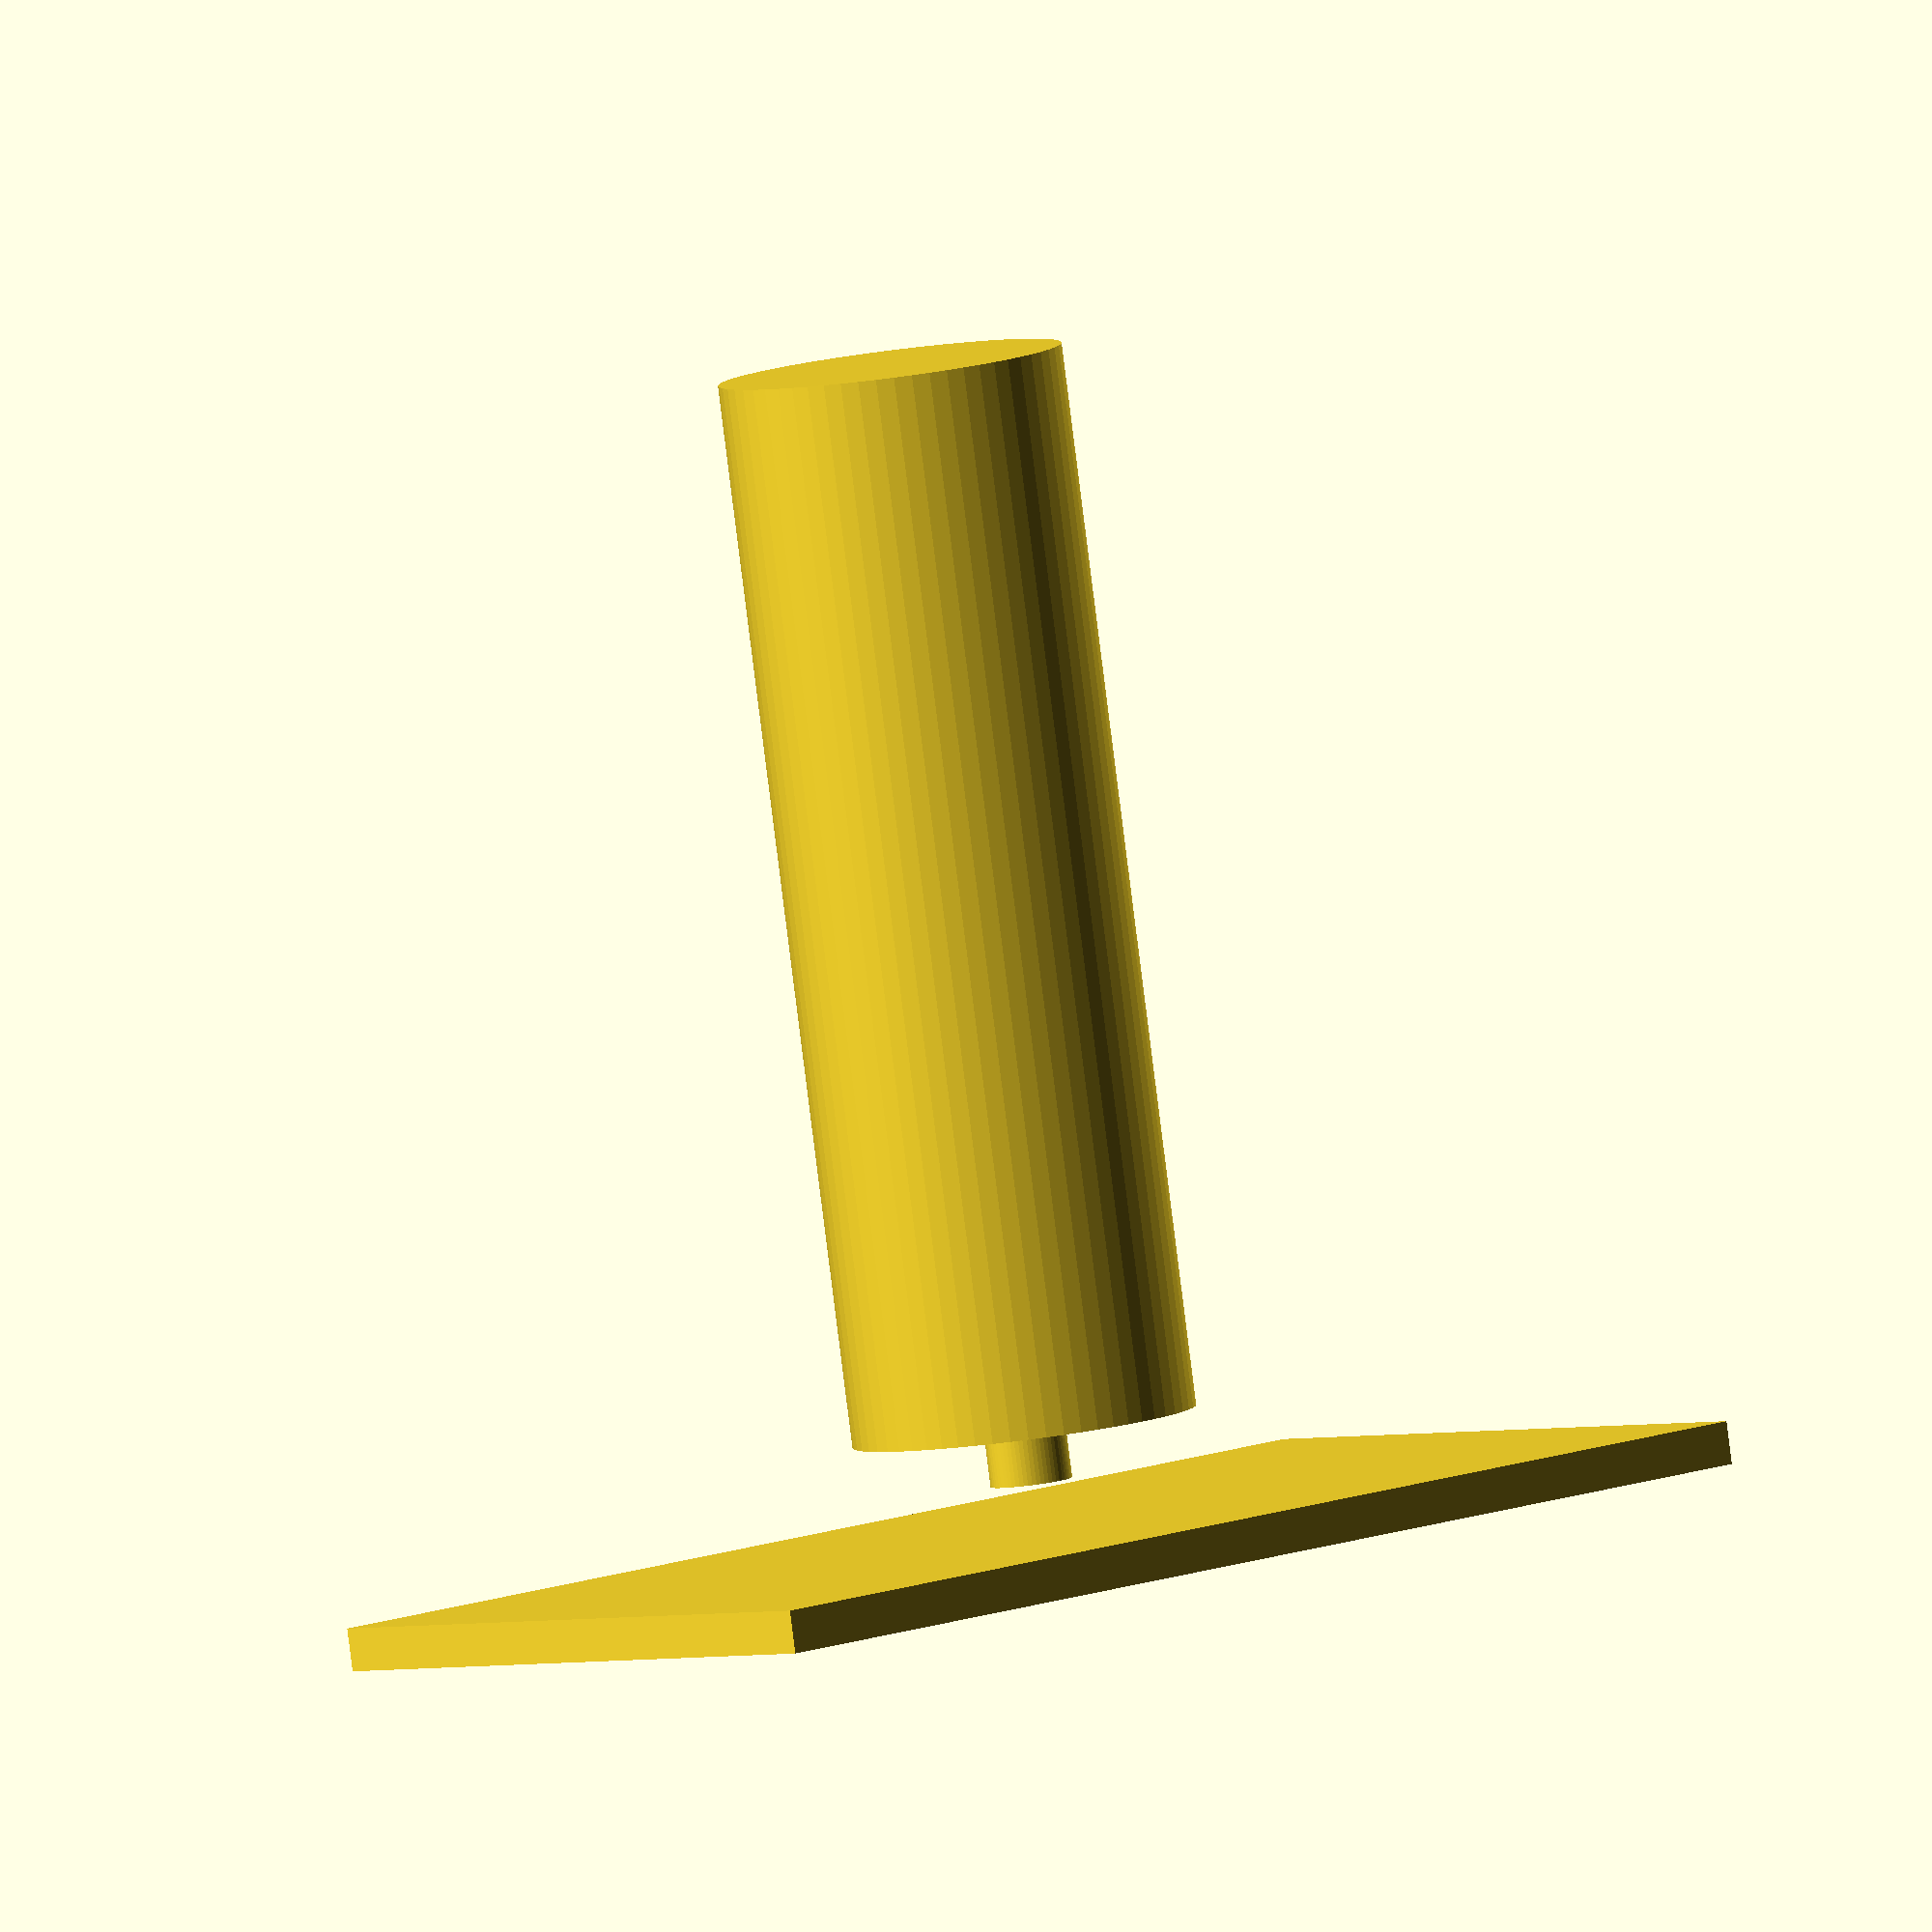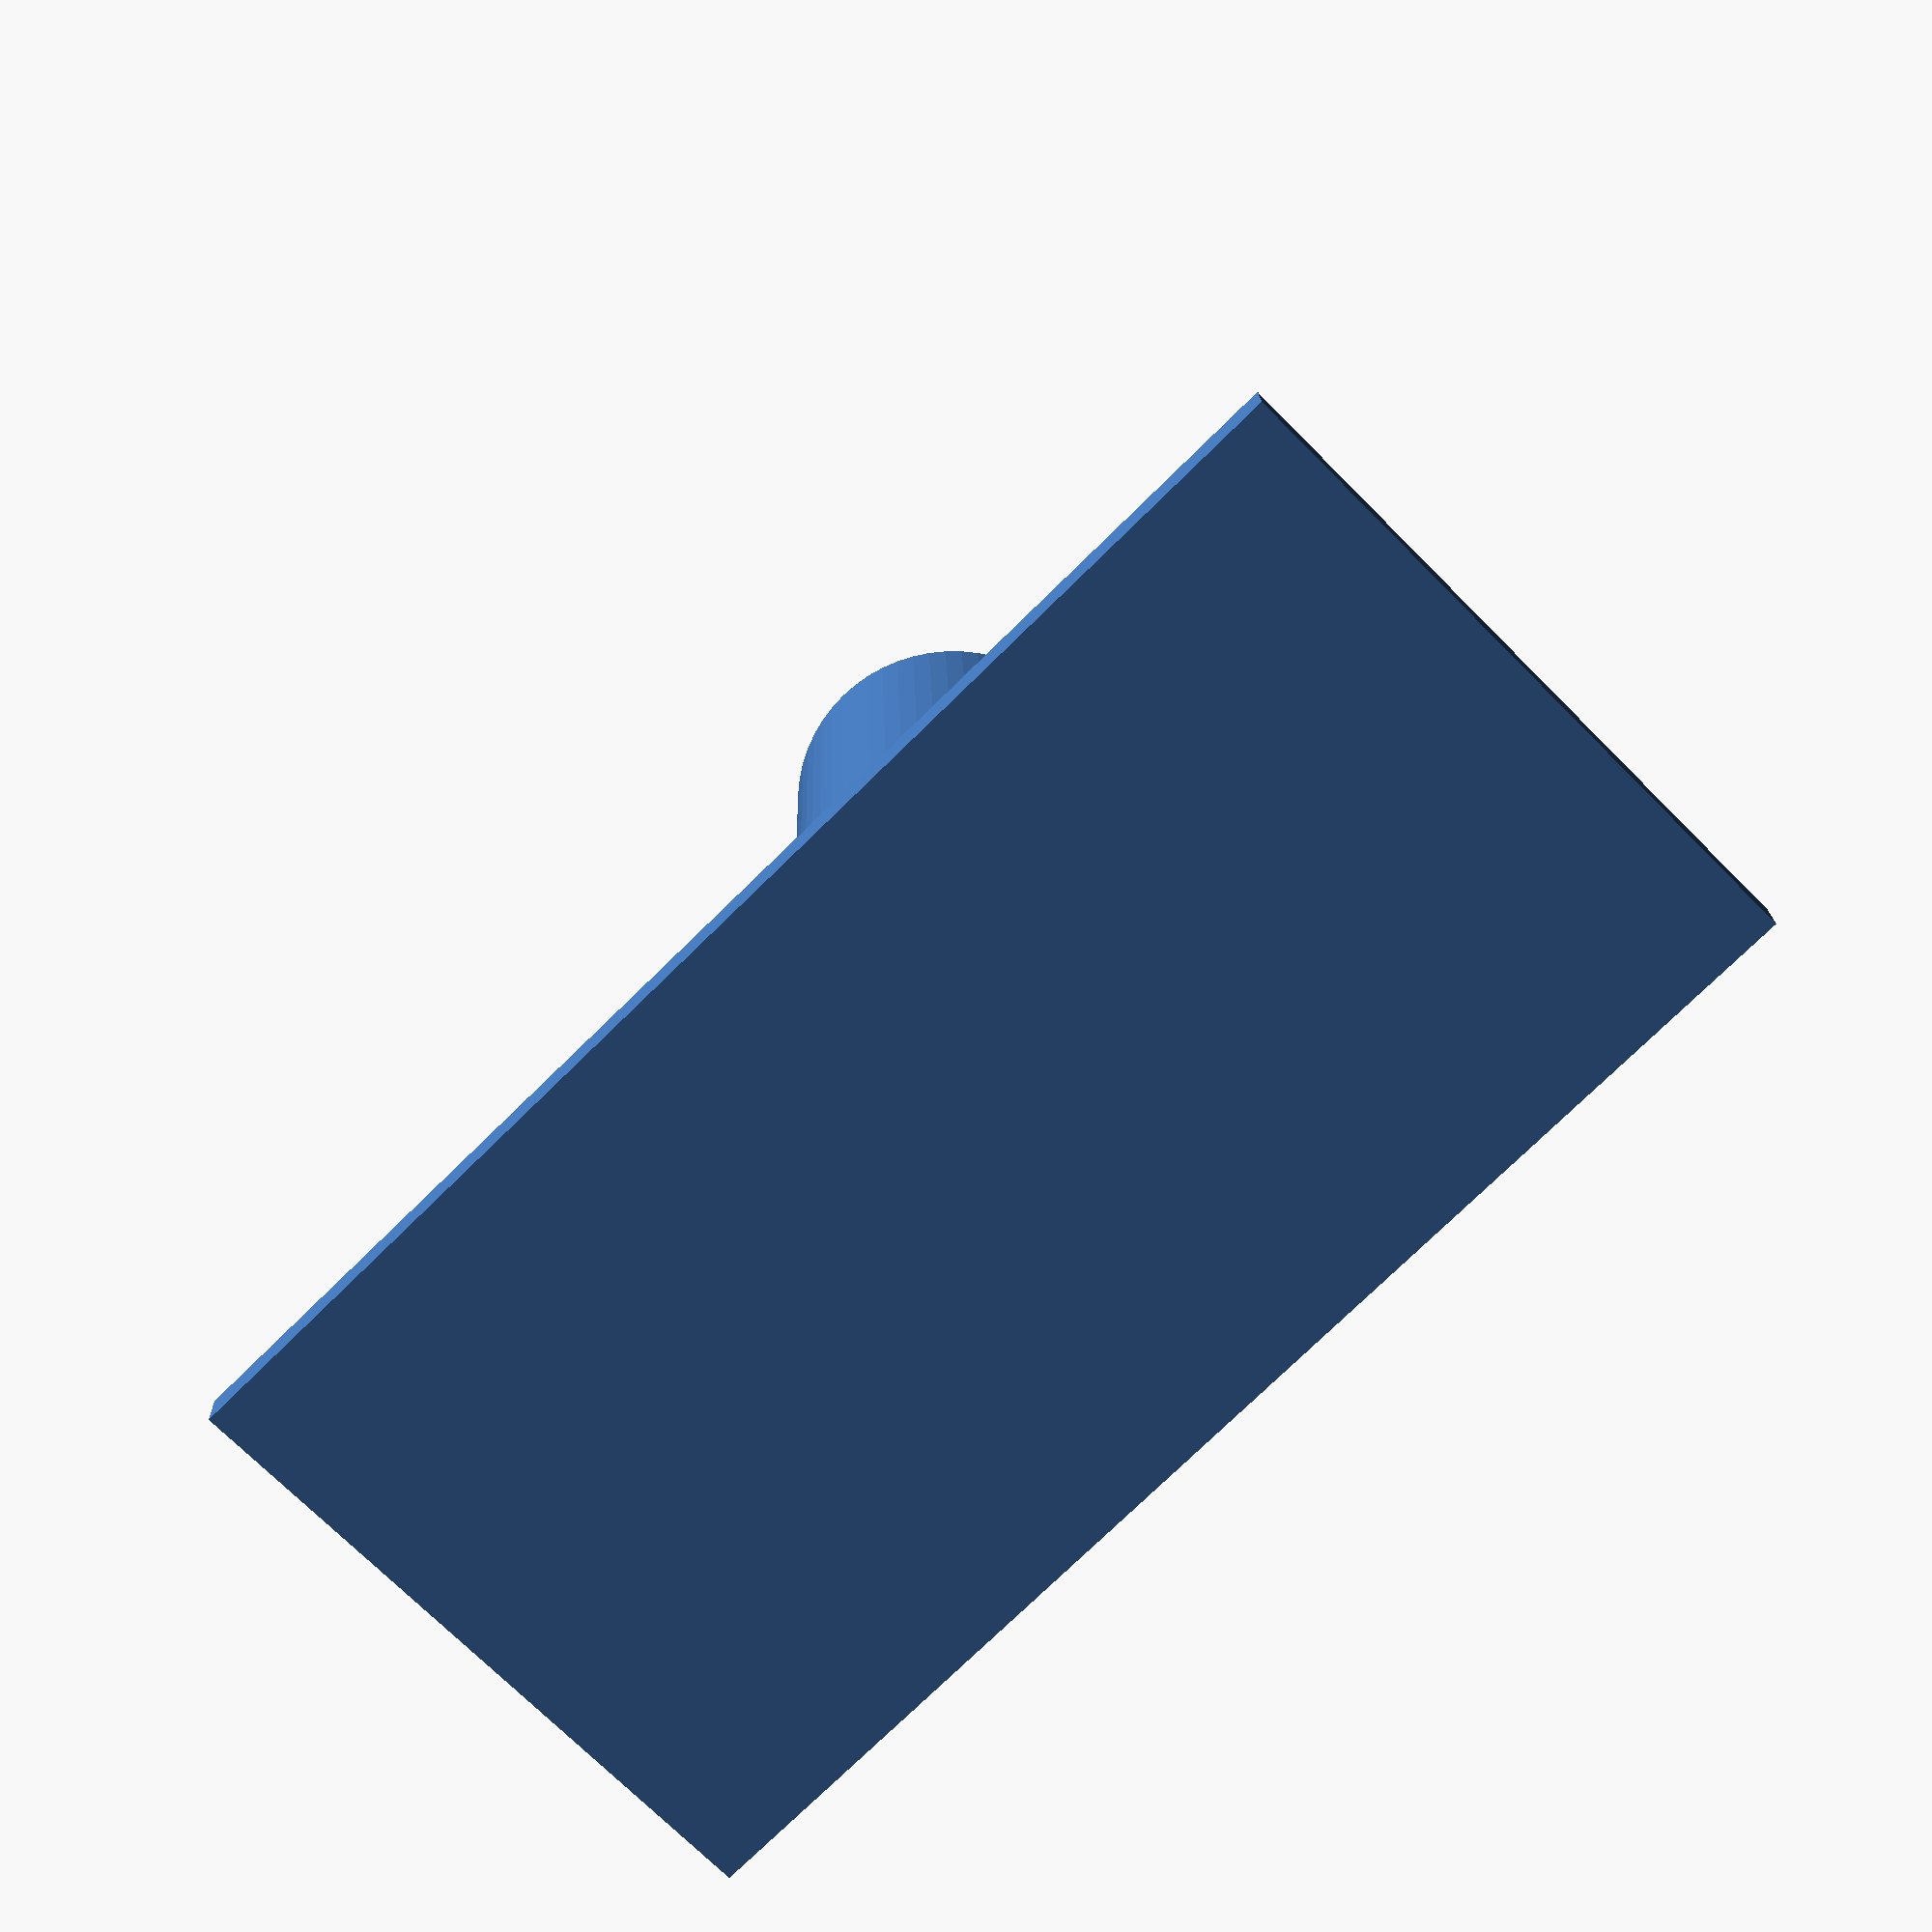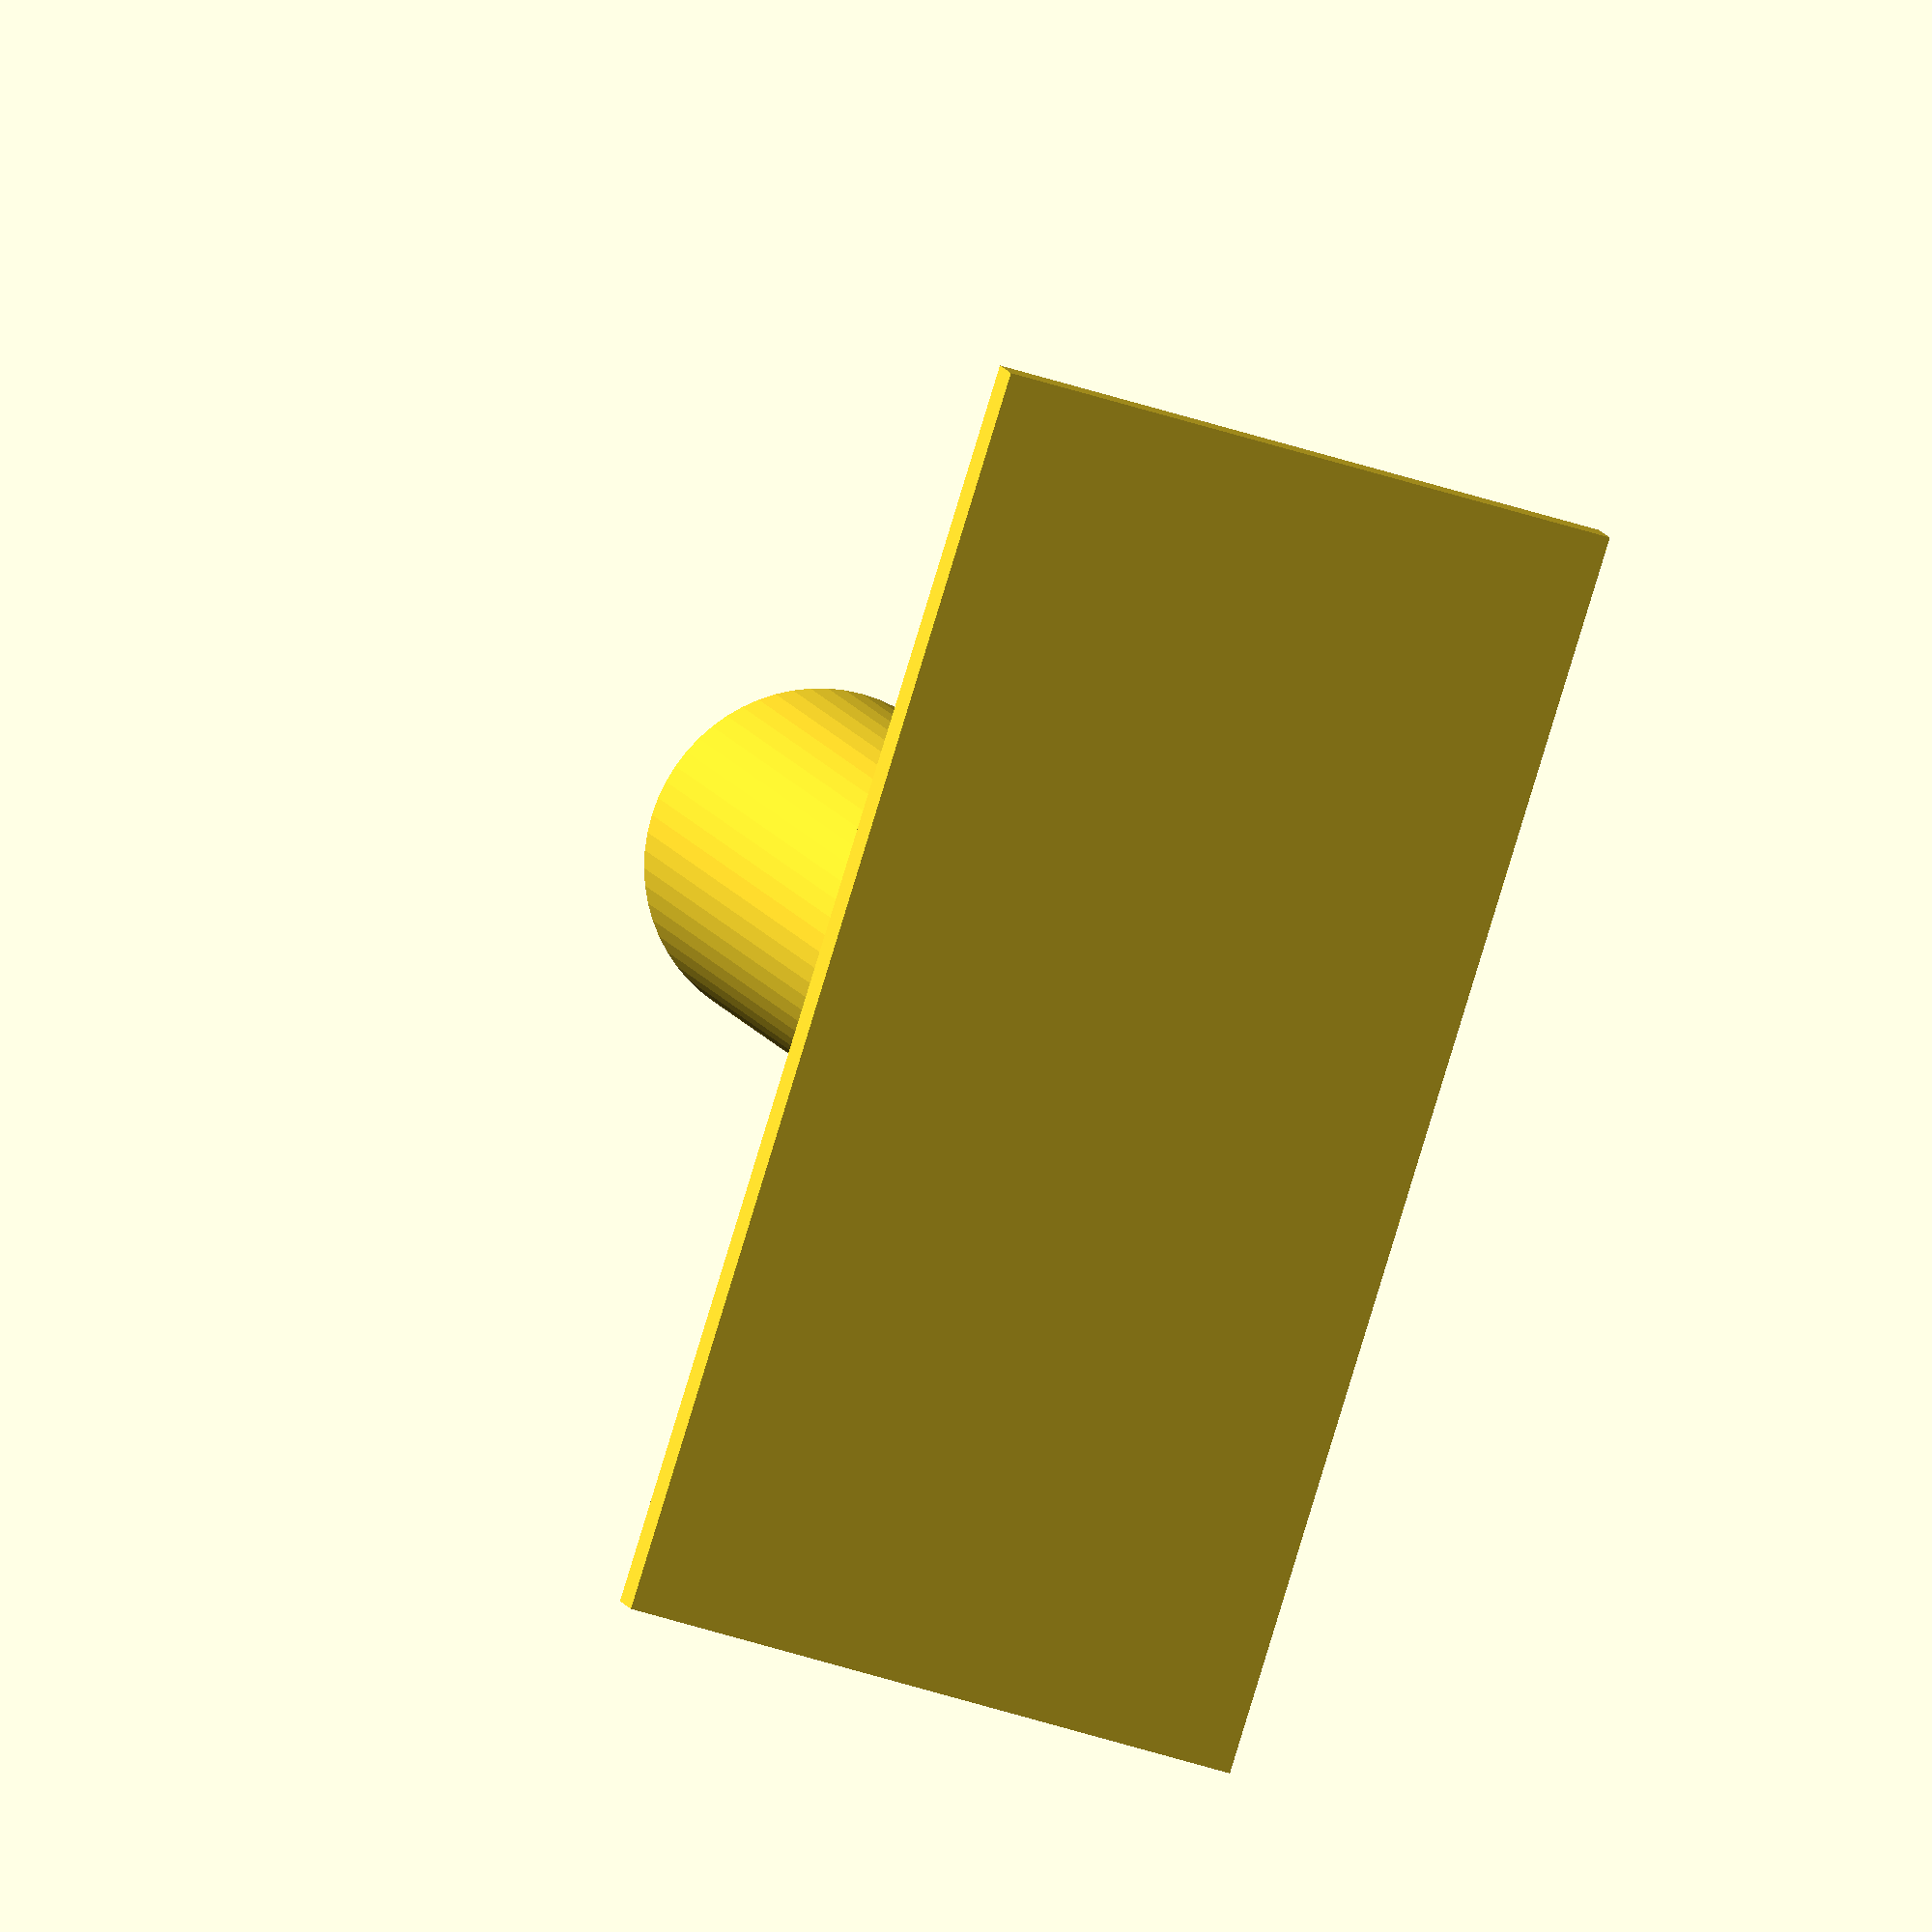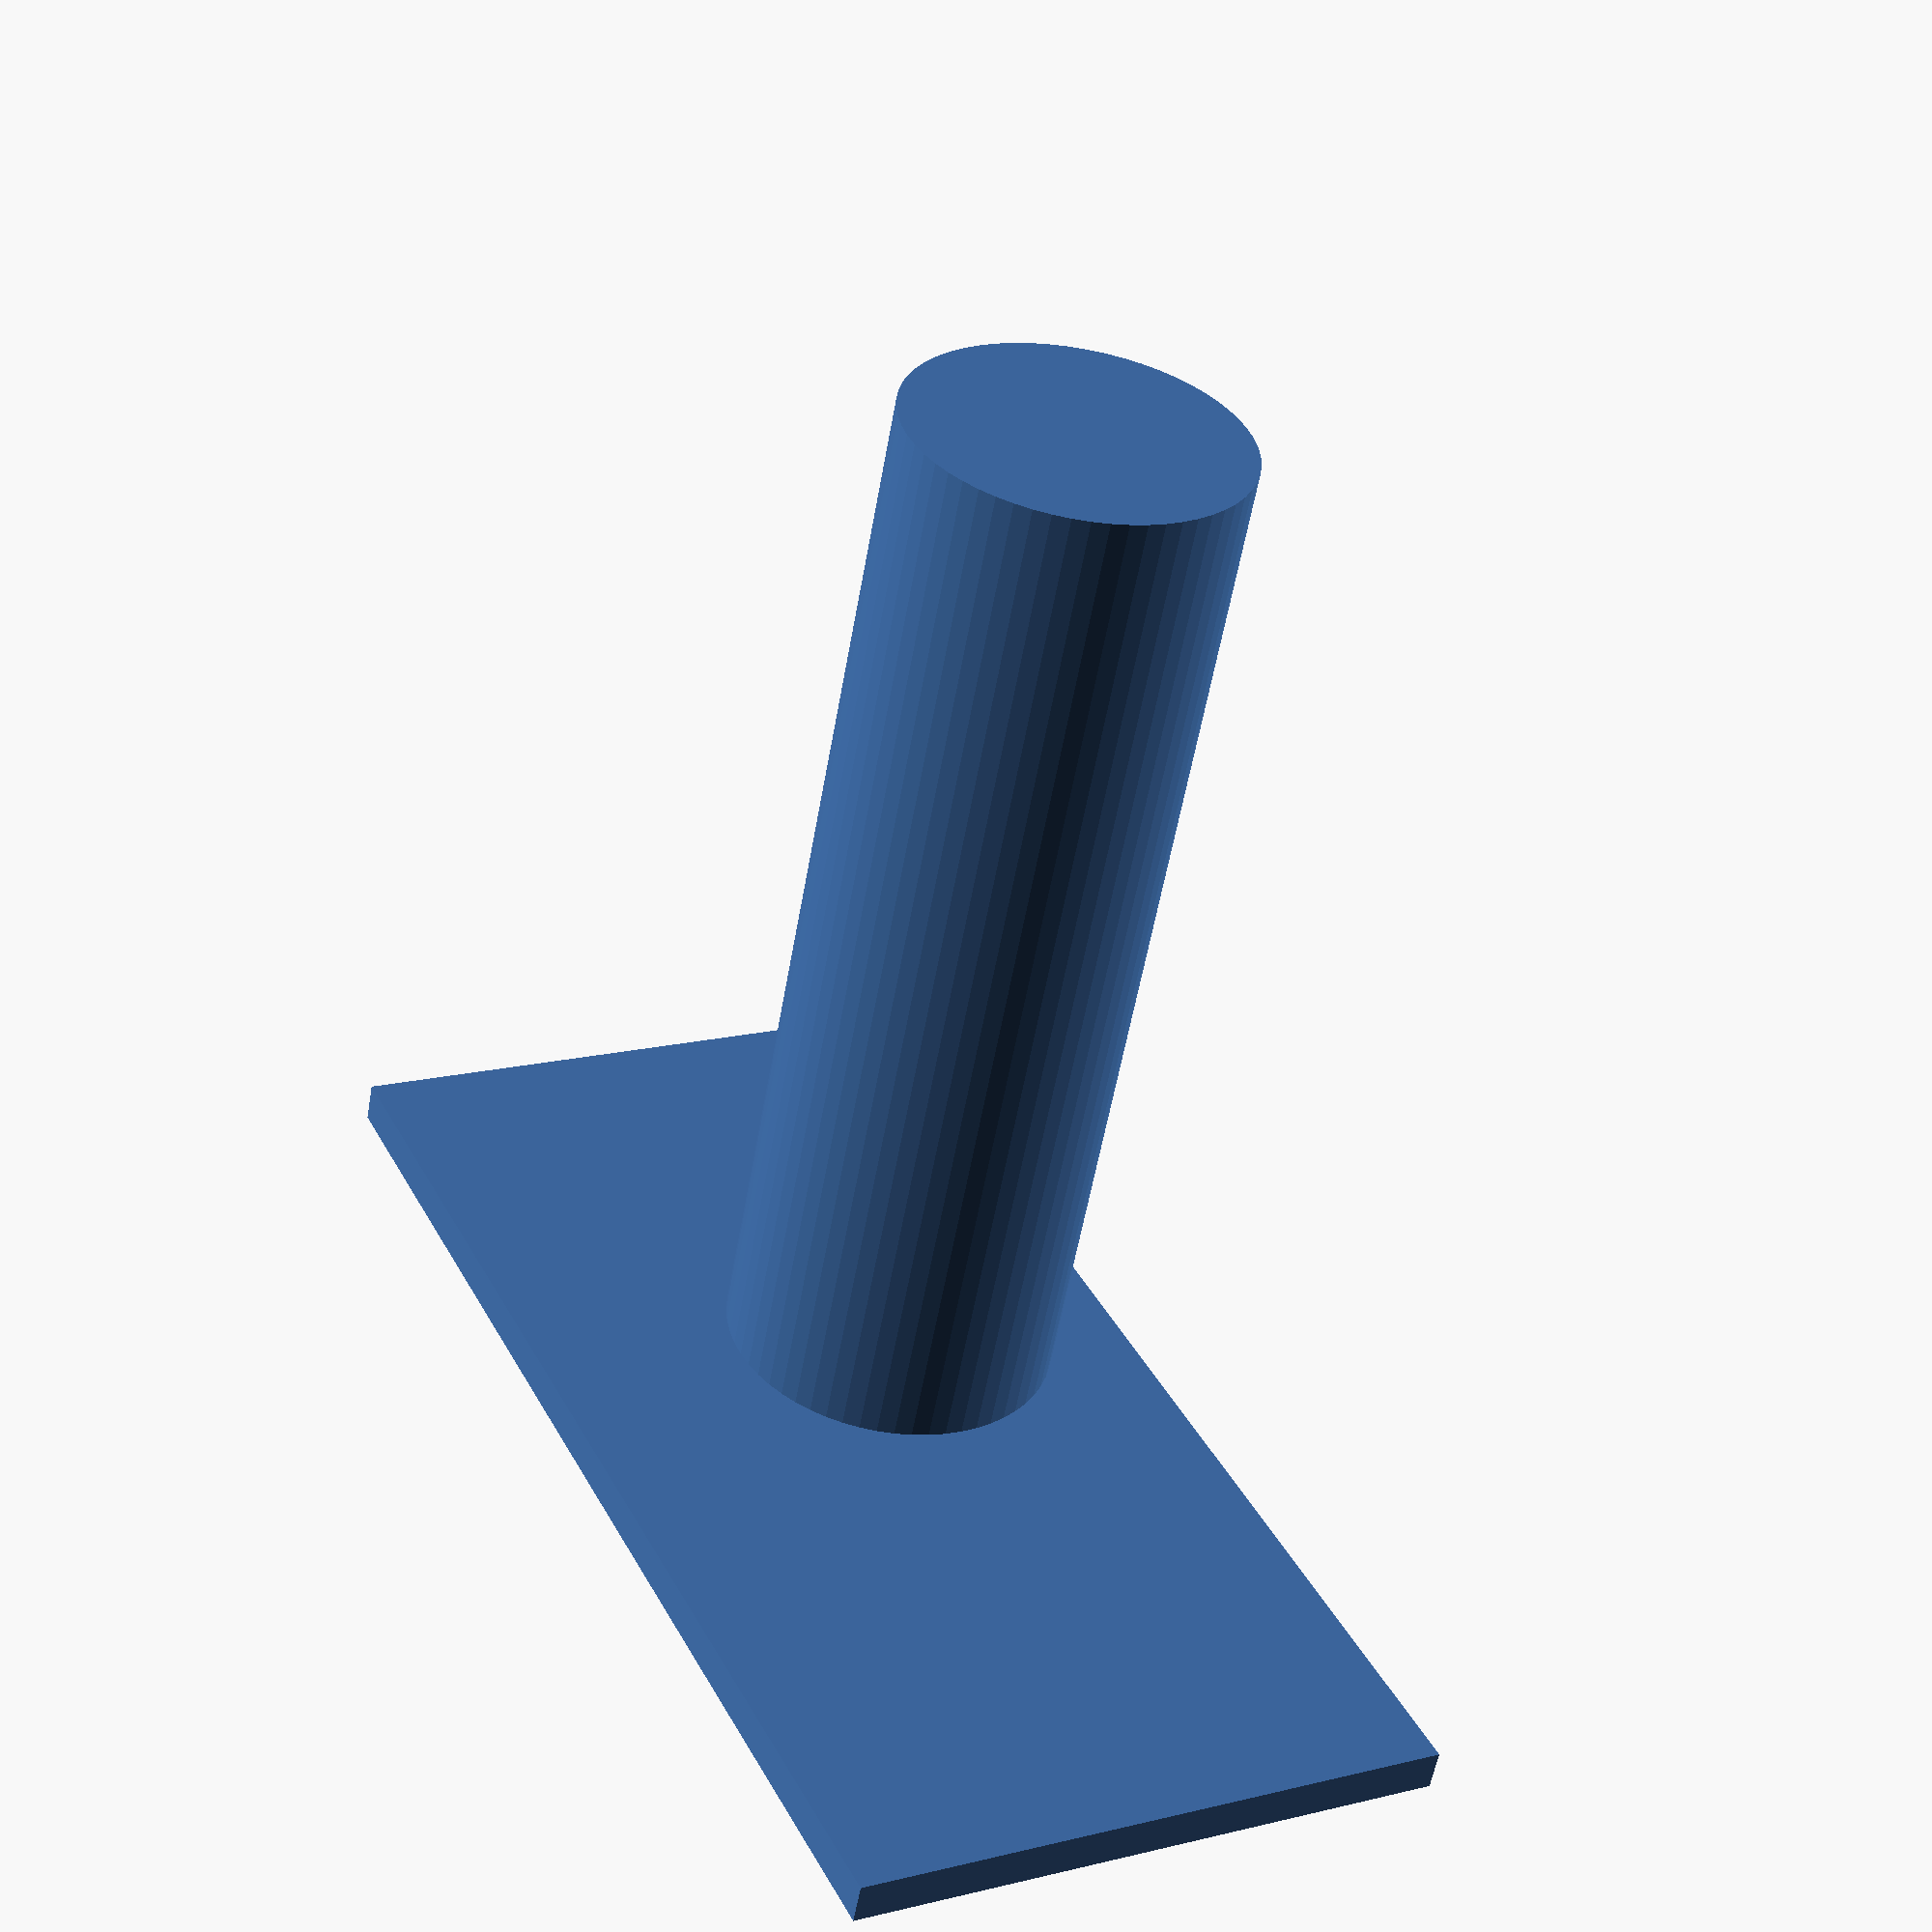
<openscad>
$fn = 60;

// TASK: What is a good value for the minimum spindle height? I think to answer
//       this question, I think I need to answer the following ones first:
//       1. Do I want to mill to be able to machine its own table?
//       2. If the answer is no:
//          a) What is the thinnest piece of material that I might conceivably
//             machine?
//          a) what is the shortest tool I might conceivably use?
spindle(min_height = 10);
table(size_x = 300, size_y = 150, thickness = 10);

module spindle(min_height) {
    translate([0, 0, min_height])
    union() {
        diameter = 80;

        z_collet_bottom      =   0;
        z_collet_top         =  13;
        z_top_plus_connector = 261;

        cylinder(d = 19, h = z_collet_top - z_collet_bottom);
        translate([0, 0, z_collet_top])
        cylinder(d = diameter, h = z_top_plus_connector - z_collet_top);
    }
}

module table(size_x, size_y, thickness) {
    translate([0, 0, -thickness / 2])
    cube([size_x, size_y, thickness], center = true);
}

</openscad>
<views>
elev=85.4 azim=316.6 roll=7.2 proj=o view=wireframe
elev=342.4 azim=44.7 roll=178.6 proj=p view=wireframe
elev=169.5 azim=252.4 roll=14.7 proj=o view=wireframe
elev=56.2 azim=243.5 roll=350.0 proj=p view=wireframe
</views>
